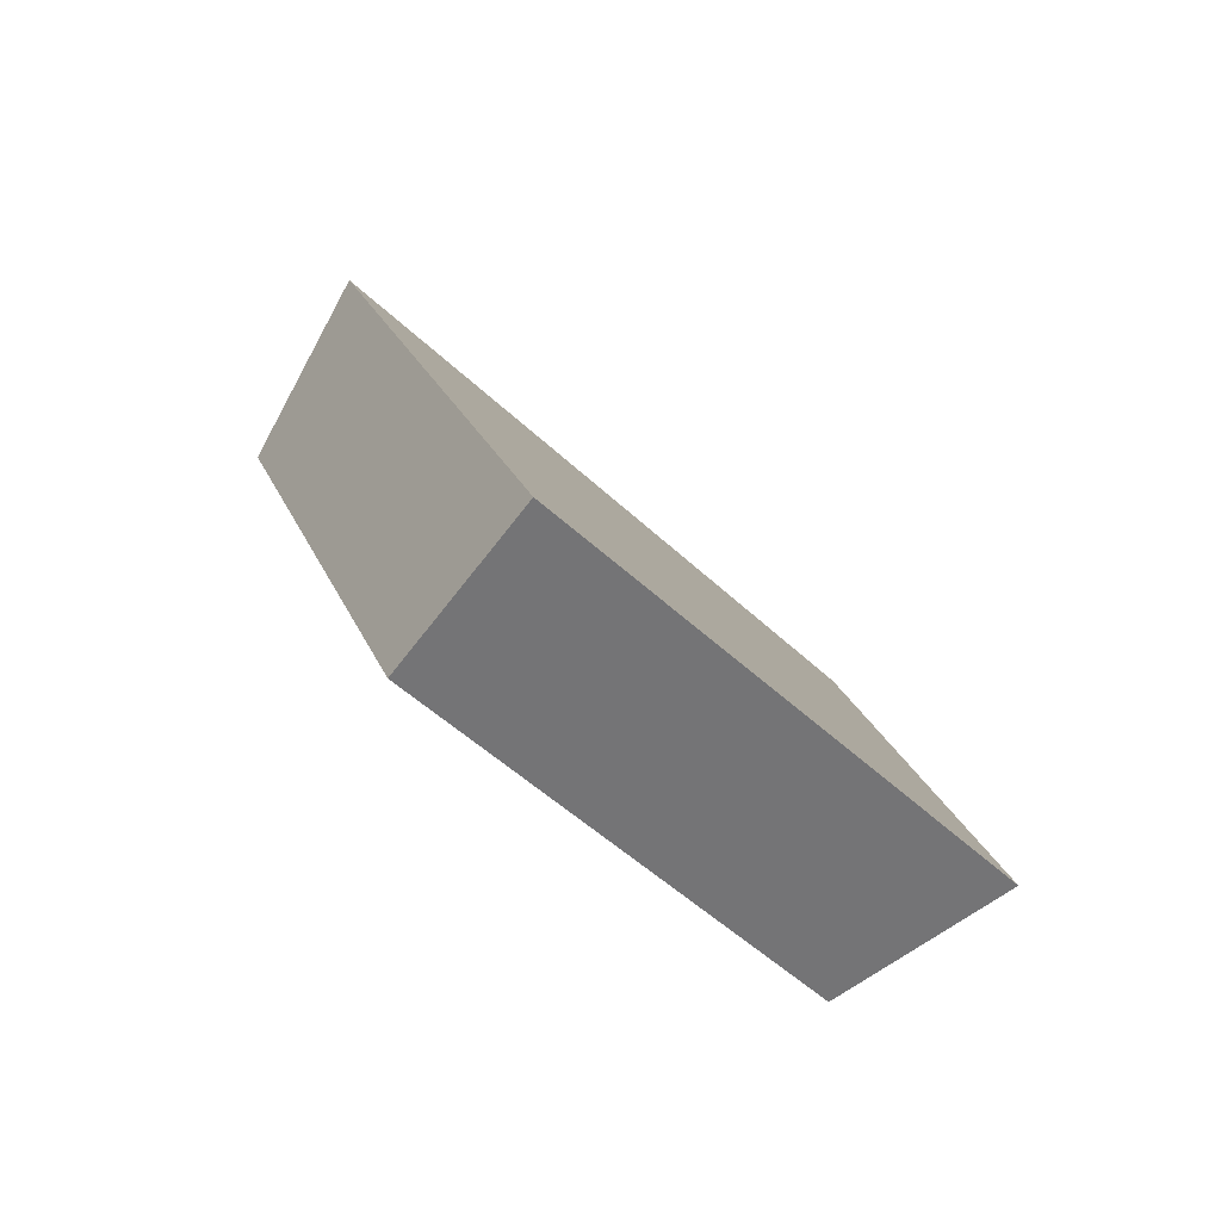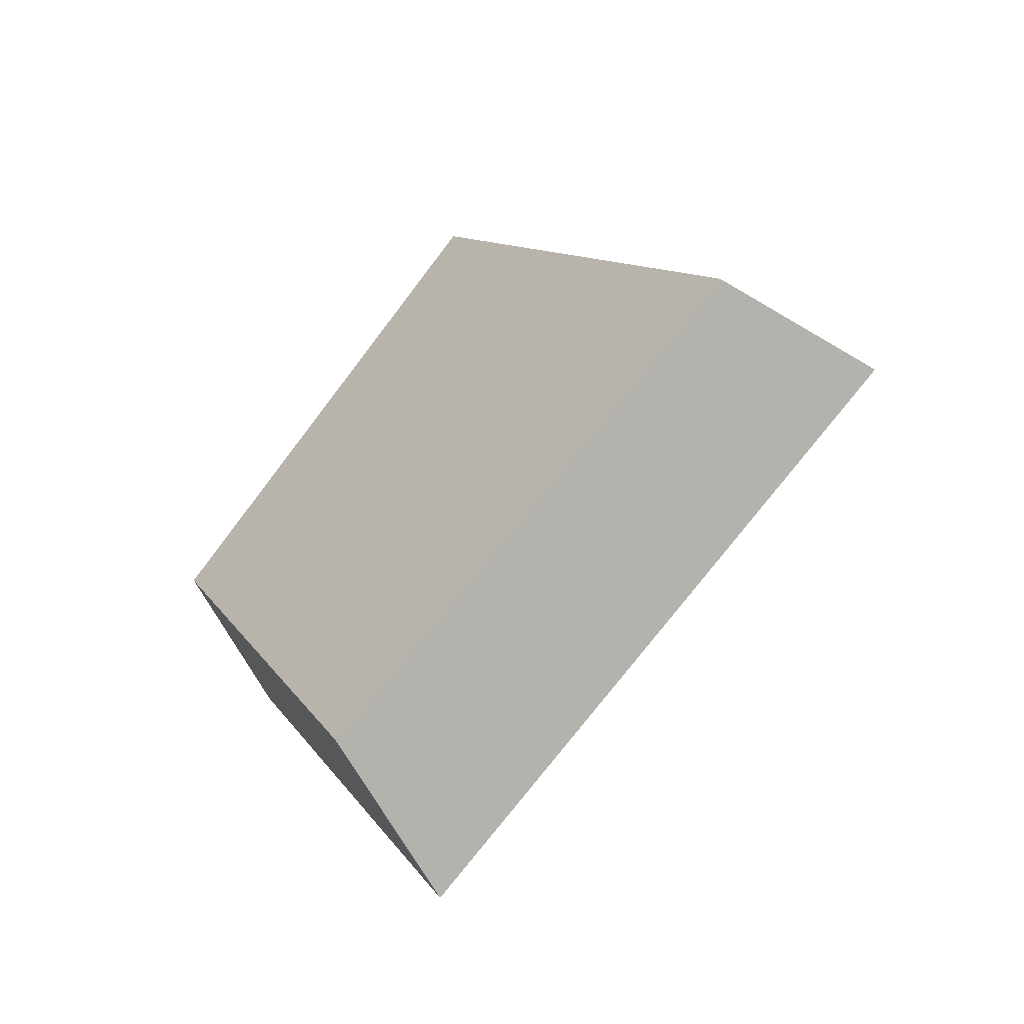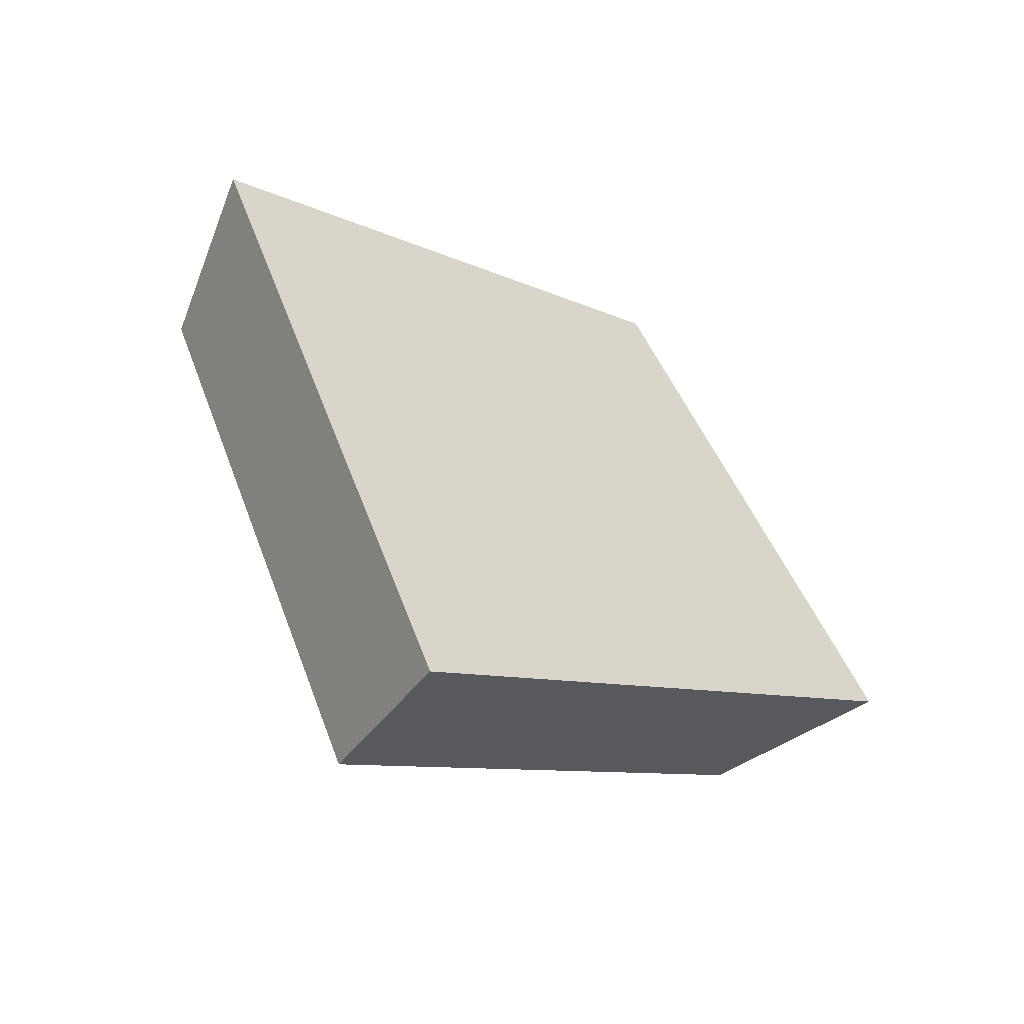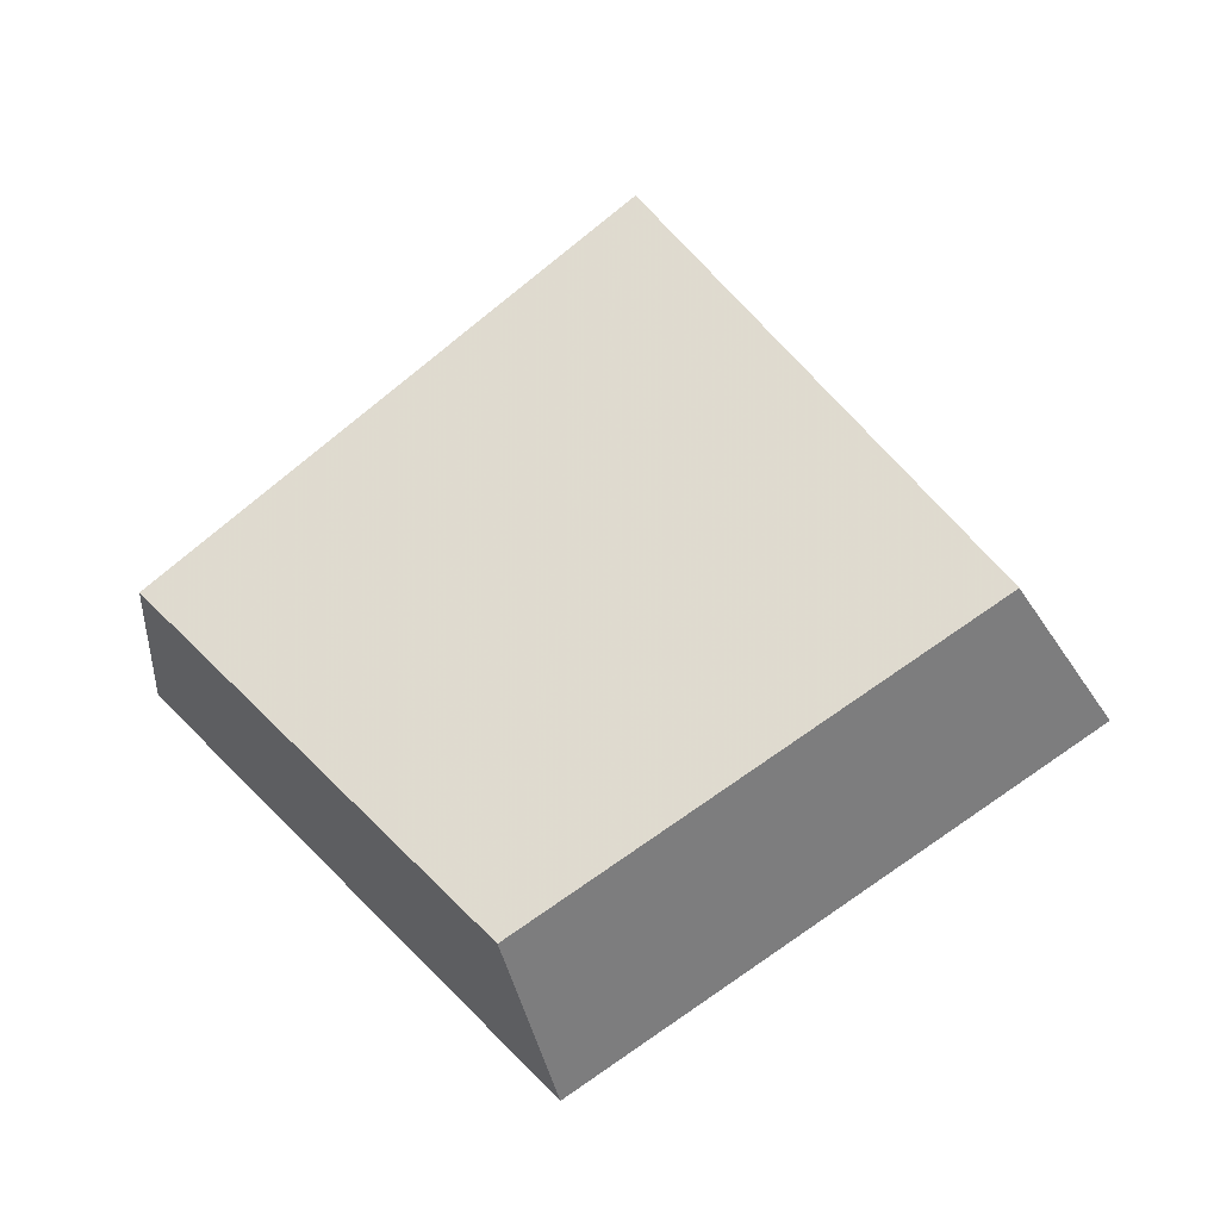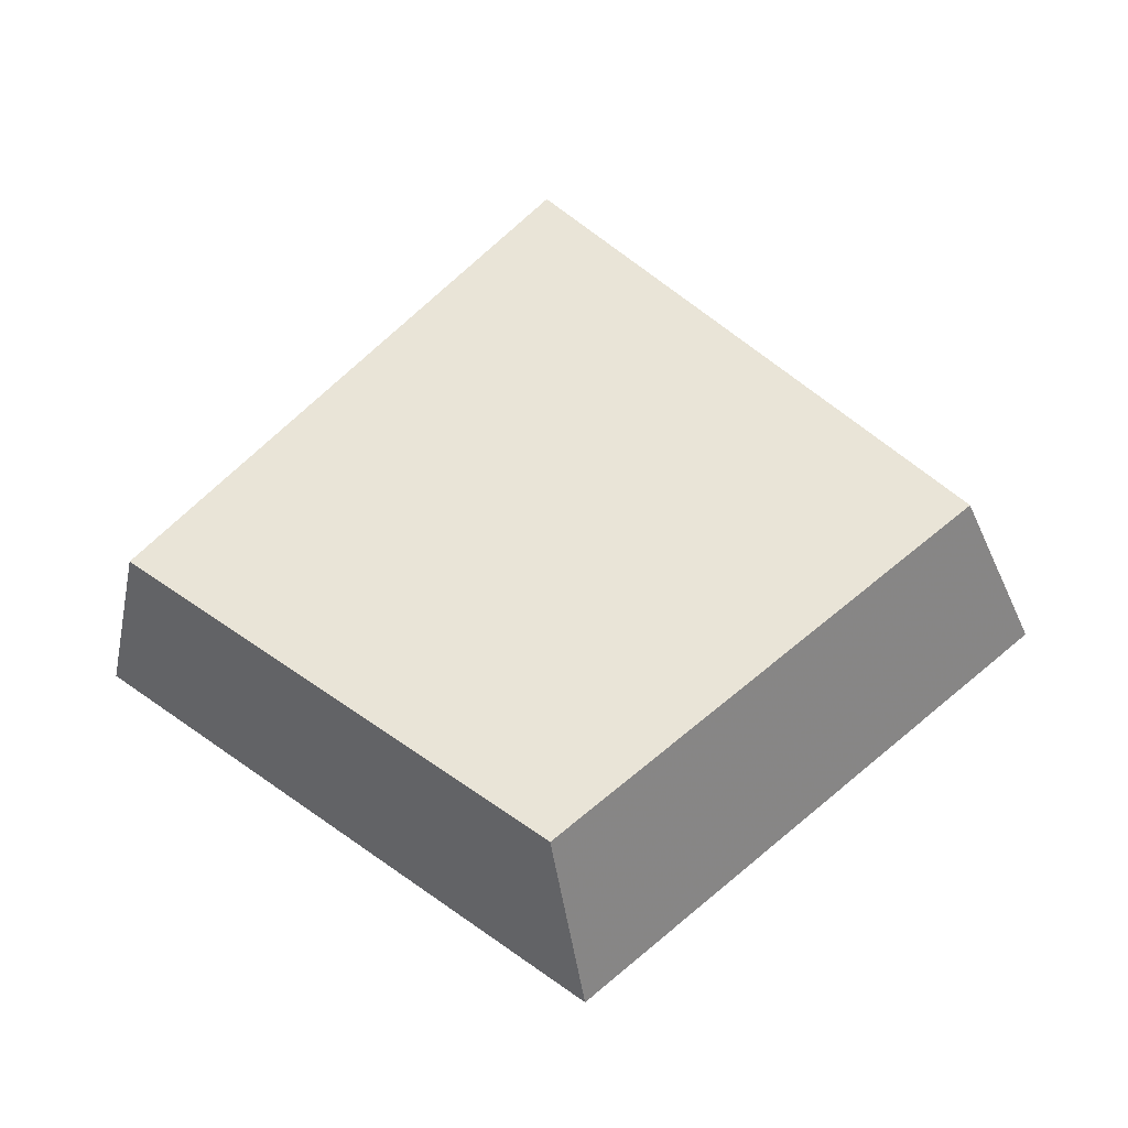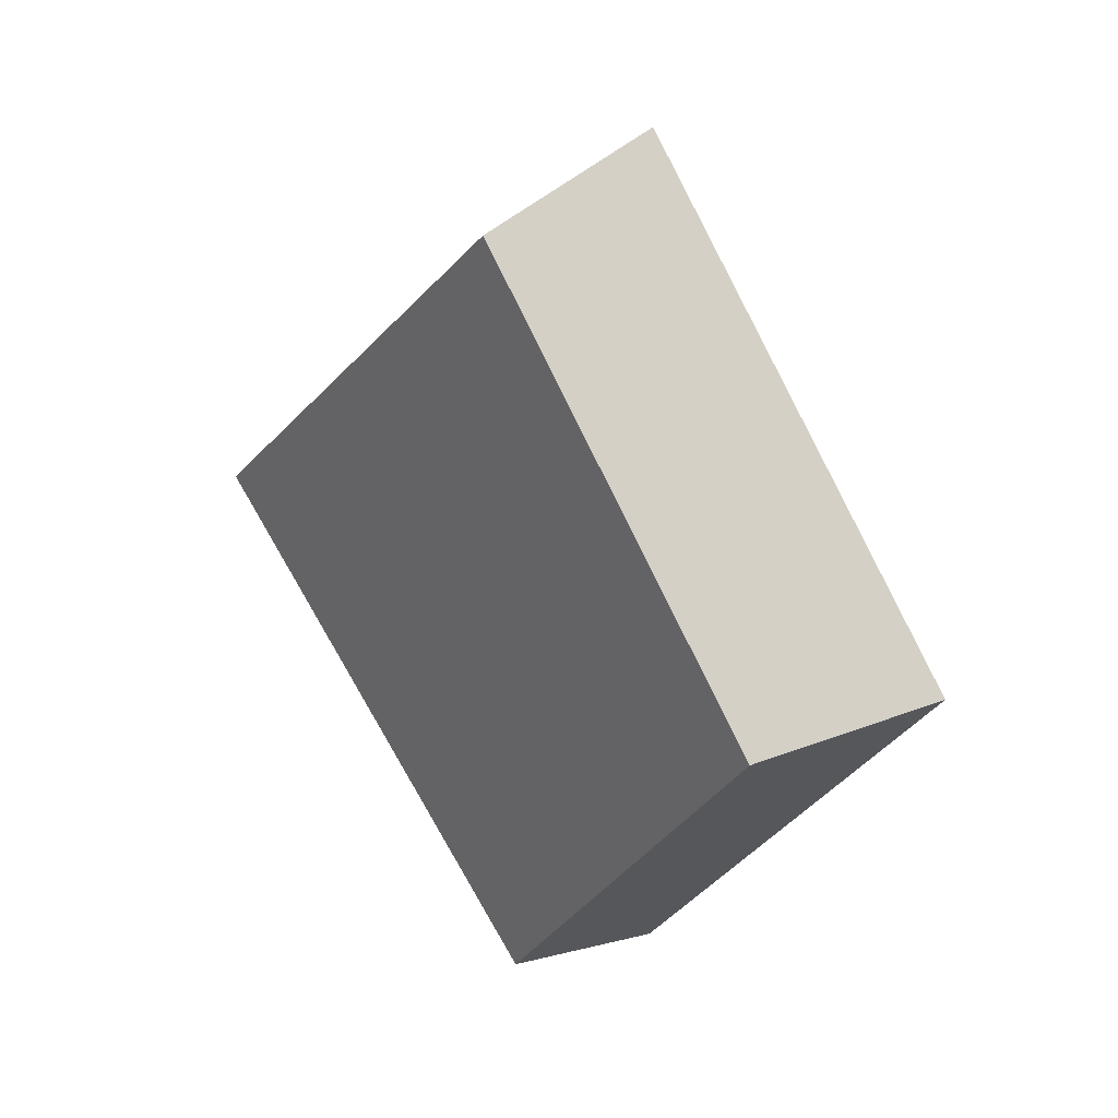
<metadata>
{"format":"obj","ext":"obj","renderer":"f3d","projection":"perspective","resolution":1024,"background":"white","views":[{"elev":-27.3,"azim":-74.1,"up":"+Z"},{"elev":48.8,"azim":-97.6,"up":"+Y"},{"elev":75.7,"azim":-146.7,"up":"+Z"},{"elev":-72.8,"azim":-179.6,"up":"+Z"},{"elev":11.4,"azim":167.5,"up":"+Y"},{"elev":-76.9,"azim":-92.8,"up":"+Z"}]}
</metadata>
<code>
v 0.9883 -0.3191 0.4673
v 1.002 -0.2857 0.4166
v 0.8703 -0.4182 0.3095
v 0.9014 -0.3705 0.2816
v 1.025 -0.5093 0.2581
v 1.041 -0.4524 0.2354
v 1.152 -0.4358 0.3889
v 1.148 -0.3899 0.3467
f 1 2 4
f 3 4 6
f 5 6 8
f 7 8 2
f 3 5 7
f 6 4 2
f 3 1 4
f 5 3 6
f 7 5 8
f 1 7 2
f 1 3 7
f 8 6 2

</code>
